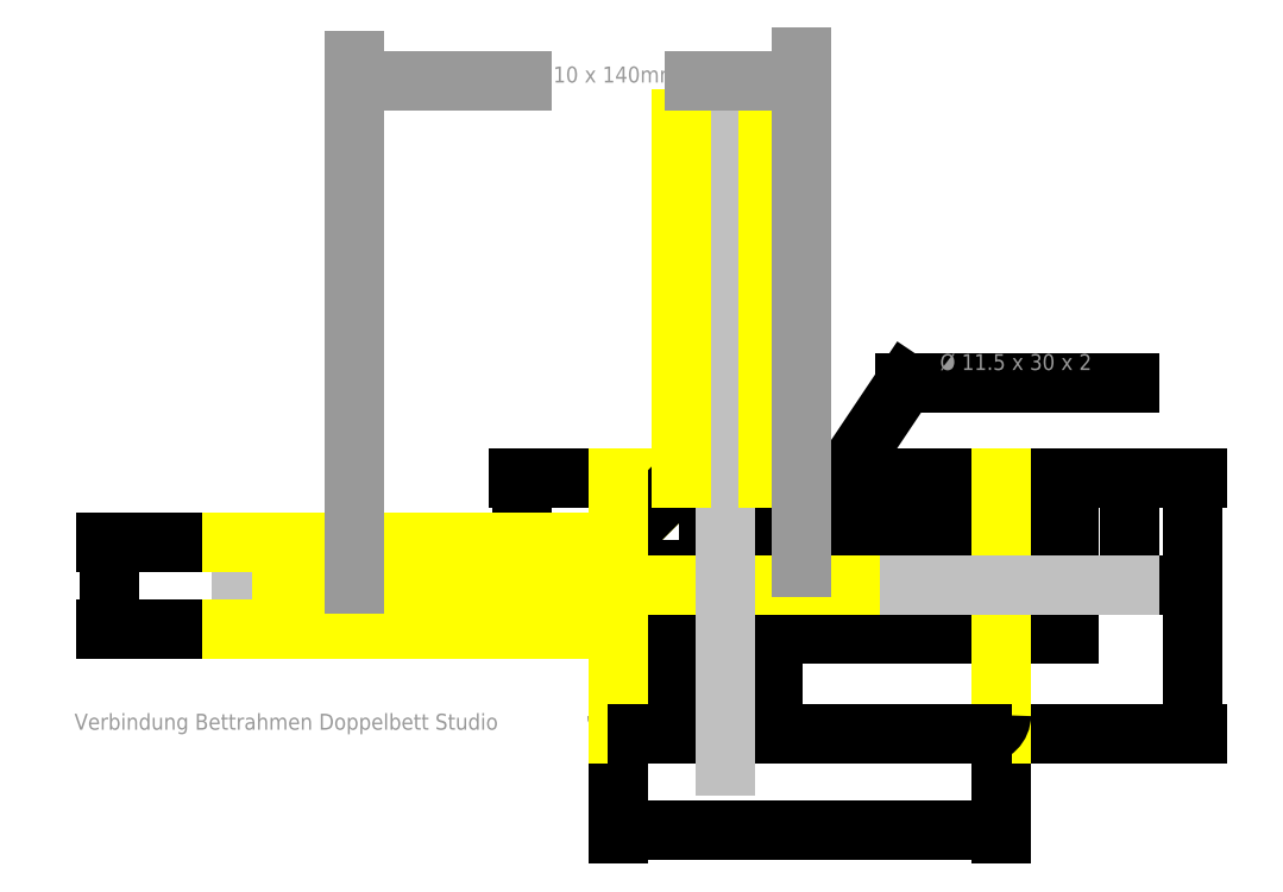
<metadata>
{"format":"dxf","ext":"dxf","renderer":"ezdxf+matplotlib","layout":"modelspace","background":"white","min_lineweight":24,"dpi":150}
</metadata>
<code>
0
SECTION
2
ENTITIES
0
LINE
8
Hilfslinien
10
20
20
90
11
0
21
70
0
LINE
8
Hilfslinien
10
120
20
90
11
0
21
90
0
LINE
8
Hilfslinien
10
55.5
20
41.5
11
57.5
21
41.5
0
LINE
8
Hilfslinien
10
57.5
20
41.5
11
57.5
21
71.5
0
LINE
8
Hilfslinien
10
57.5
20
71.5
11
55.5
21
71.5
0
LINE
8
Hilfslinien
10
55.5
20
71.5
11
55.5
21
41.5
0
LINE
8
Hilfslinien
10
18.5
20
34.5
11
18.5
21
32.5
0
LINE
8
Hilfslinien
10
18.5
20
32.5
11
48.5
21
32.5
0
LINE
8
Hilfslinien
10
48.5
20
32.5
11
48.5
21
34.5
0
LINE
8
Hilfslinien
10
48.5
20
34.5
11
18.5
21
34.5
0
LINE
8
Hilfslinien
10
65.5
20
48.85
11
65.5
21
64.15
0
LINE
8
Hilfslinien
10
57.5
20
64.15
11
57.5
21
48.85
0
SPLINE
8
Hilfslinien
210
0
220
0
230
0
70
    8
71
    2
72
    6
73
    3
74
    0
42
1e-07
43
1e-07
40
0
40
0
40
0
40
1
40
1
40
1
10
64.25
20
61.41
30
0
10
65.67
20
63.86
30
0
10
64.25
20
66.31
30
0
0
SPLINE
8
Hilfslinien
210
0
220
0
230
0
70
    8
71
    2
72
    6
73
    3
74
    0
42
1e-07
43
1e-07
40
0
40
0
40
0
40
1
40
1
40
1
10
64.25
20
51.59
30
0
10
65.67
20
56.5
30
0
10
64.25
20
61.41
30
0
0
SPLINE
8
Hilfslinien
210
0
220
0
230
0
70
    8
71
    2
72
    6
73
    3
74
    0
42
1e-07
43
1e-07
40
0
40
0
40
0
40
1
40
1
40
1
10
64.25
20
46.69
30
0
10
65.67
20
49.14
30
0
10
64.25
20
51.59
30
0
0
SPLINE
8
Hilfslinien
210
0
220
0
230
0
70
    8
71
    2
72
    6
73
    3
74
    0
42
1e-07
43
1e-07
40
0
40
0
40
0
40
1
40
1
40
1
10
58.75
20
51.59
30
0
10
57.33
20
49.14
30
0
10
58.75
20
46.69
30
0
0
SPLINE
8
Hilfslinien
210
0
220
0
230
0
70
    8
71
    2
72
    6
73
    3
74
    0
42
1e-07
43
1e-07
40
0
40
0
40
0
40
1
40
1
40
1
10
58.75
20
61.41
30
0
10
57.33
20
56.5
30
0
10
58.75
20
51.59
30
0
0
SPLINE
8
Hilfslinien
210
0
220
0
230
0
70
    8
71
    2
72
    6
73
    3
74
    0
42
1e-07
43
1e-07
40
0
40
0
40
0
40
1
40
1
40
1
10
58.75
20
66.31
30
0
10
57.33
20
63.86
30
0
10
58.75
20
61.41
30
0
0
LINE
8
Hilfslinien
10
65.5
20
48.85
11
64.25
21
46.69
0
LINE
8
Hilfslinien
10
65.5
20
64.15
11
64.25
21
66.31
0
LINE
8
Hilfslinien
10
57.5
20
64.15
11
58.75
21
66.31
0
LINE
8
Hilfslinien
10
57.5
20
48.85
11
58.75
21
46.69
0
LINE
8
Hilfslinien
10
64.25
20
66.31
11
58.75
21
66.31
0
LINE
8
Hilfslinien
10
64.25
20
61.41
11
58.75
21
61.41
0
LINE
8
Hilfslinien
10
64.25
20
51.59
11
58.75
21
51.59
0
LINE
8
Hilfslinien
10
64.25
20
46.69
11
58.75
21
46.69
0
LINE
8
Hilfslinien
10
-82.5
20
56.5
11
57.5
21
56.5
0
LINE
8
Hilfslinien
10
-82.5
20
56.5
11
-64.95
21
61.5
0
LINE
8
Hilfslinien
10
-64.95
20
61.5
11
-64.95
21
51.5
0
LINE
8
Hilfslinien
10
-64.95
20
51.5
11
-82.5
21
56.5
0
LINE
8
Hilfslinien
10
1.5
20
61.5
11
1.5
21
51.5
0
LINE
8
Hilfslinien
10
57.5
20
51.5
11
57.5
21
61.5
0
LINE
8
Hilfslinien
10
57.5
20
61.5
11
1.5
21
61.5
0
LINE
8
Hilfslinien
10
1.5
20
51.5
11
57.5
21
51.5
0
LINE
8
Hilfslinien
10
1.5
20
61.5
11
-64.95
21
61.5
0
LINE
8
Hilfslinien
10
-64.95
20
51.5
11
1.5
21
51.5
0
LINE
8
Hilfslinien
10
1.5
20
59.5
11
-71.97
21
59.5
0
LINE
8
Hilfslinien
10
-71.97
20
53.5
11
1.5
21
53.5
0
LINE
8
Hilfslinien
10
54.42
20
61.5
11
56.42
21
61.5
0
LINE
8
Hilfslinien
10
54.42
20
51.5
11
56.42
21
51.5
0
LINE
8
Hilfslinien
10
25.85
20
24.5
11
41.15
21
24.5
0
LINE
8
Hilfslinien
10
41.15
20
32.5
11
25.85
21
32.5
0
SPLINE
8
Hilfslinien
210
0
220
0
230
0
70
    8
71
    2
72
    6
73
    3
74
    0
42
1e-07
43
1e-07
40
0
40
0
40
0
40
1
40
1
40
1
10
38.41
20
25.75
30
0
10
40.86
20
24.33
30
0
10
43.31
20
25.75
30
0
0
SPLINE
8
Hilfslinien
210
0
220
0
230
0
70
    8
71
    2
72
    6
73
    3
74
    0
42
1e-07
43
1e-07
40
0
40
0
40
0
40
1
40
1
40
1
10
28.59
20
25.75
30
0
10
33.5
20
24.33
30
0
10
38.41
20
25.75
30
0
0
SPLINE
8
Hilfslinien
210
0
220
0
230
0
70
    8
71
    2
72
    6
73
    3
74
    0
42
1e-07
43
1e-07
40
0
40
0
40
0
40
1
40
1
40
1
10
23.69
20
25.75
30
0
10
26.14
20
24.33
30
0
10
28.59
20
25.75
30
0
0
SPLINE
8
Hilfslinien
210
0
220
0
230
0
70
    8
71
    2
72
    6
73
    3
74
    0
42
1e-07
43
1e-07
40
0
40
0
40
0
40
1
40
1
40
1
10
28.59
20
31.25
30
0
10
26.14
20
32.67
30
0
10
23.69
20
31.25
30
0
0
SPLINE
8
Hilfslinien
210
0
220
0
230
0
70
    8
71
    2
72
    6
73
    3
74
    0
42
1e-07
43
1e-07
40
0
40
0
40
0
40
1
40
1
40
1
10
38.41
20
31.25
30
0
10
33.5
20
32.67
30
0
10
28.59
20
31.25
30
0
0
SPLINE
8
Hilfslinien
210
0
220
0
230
0
70
    8
71
    2
72
    6
73
    3
74
    0
42
1e-07
43
1e-07
40
0
40
0
40
0
40
1
40
1
40
1
10
43.31
20
31.25
30
0
10
40.86
20
32.67
30
0
10
38.41
20
31.25
30
0
0
LINE
8
Hilfslinien
10
25.85
20
24.5
11
23.69
21
25.75
0
LINE
8
Hilfslinien
10
41.15
20
24.5
11
43.31
21
25.75
0
LINE
8
Hilfslinien
10
41.15
20
32.5
11
43.31
21
31.25
0
LINE
8
Hilfslinien
10
25.85
20
32.5
11
23.69
21
31.25
0
LINE
8
Hilfslinien
10
43.31
20
25.75
11
43.31
21
31.25
0
LINE
8
Hilfslinien
10
38.41
20
25.75
11
38.41
21
31.25
0
LINE
8
Hilfslinien
10
28.59
20
25.75
11
28.59
21
31.25
0
LINE
8
Hilfslinien
10
23.69
20
25.75
11
23.69
21
31.25
0
LINE
8
Hilfslinien
10
33.5
20
172.5
11
33.5
21
32.5
0
LINE
8
Hilfslinien
10
33.5
20
172.5
11
38.5
21
155
0
LINE
8
Hilfslinien
10
38.5
20
155
11
28.5
21
155
0
LINE
8
Hilfslinien
10
28.5
20
155
11
33.5
21
172.5
0
LINE
8
Hilfslinien
10
38.5
20
88.5
11
28.5
21
88.5
0
LINE
8
Hilfslinien
10
28.5
20
32.5
11
38.5
21
32.5
0
LINE
8
Hilfslinien
10
38.5
20
32.5
11
38.5
21
88.5
0
LINE
8
Hilfslinien
10
28.5
20
88.5
11
28.5
21
32.5
0
LINE
8
Hilfslinien
10
38.5
20
88.5
11
38.5
21
155
0
LINE
8
Hilfslinien
10
28.5
20
155
11
28.5
21
88.5
0
LINE
8
Hilfslinien
10
36.5
20
88.5
11
36.5
21
162
0
LINE
8
Hilfslinien
10
30.5
20
162
11
30.5
21
88.5
0
LINE
8
Hilfslinien
10
38.5
20
35.58
11
38.5
21
33.58
0
LINE
8
Hilfslinien
10
28.5
20
35.58
11
28.5
21
33.58
0
LINE
8
Hilfslinien
10
57.5
20
71.5
11
120
21
71.5
0
LINE
8
Hilfslinien
10
57.5
20
41.5
11
120
21
41.5
0
LINE
8
Hilfslinien
10
48.5
20
32.5
11
48.5
21
10
0
LINE
8
Hilfslinien
10
18.5
20
32.5
11
18.5
21
10
0
LINE
8
Hilfslinien
10
0
20
43
11
0
21
70
0
LINE
8
Hilfslinien
10
20
20
90
11
47
21
90
0
LINE
8
Sichtbar (ISO)
10
20
20
90
11
0
21
70
0
LINE
8
Sichtbar (ISO)
10
120
20
71.5
11
55.5
21
71.5
0
LINE
8
Sichtbar (ISO)
10
55.5
20
71.5
11
55.5
21
41.5
0
LINE
8
Sichtbar (ISO)
10
55.5
20
41.5
11
120
21
41.5
0
LINE
8
Sichtbar (ISO)
10
48.5
20
10
11
48.5
21
34.5
0
LINE
8
Sichtbar (ISO)
10
48.5
20
34.5
11
18.5
21
34.5
0
LINE
8
Sichtbar (ISO)
10
18.5
20
34.5
11
18.5
21
10
0
LINE
8
Hilfslinien
10
-92.5
20
53
11
-92.5
21
60
0
LINE
8
Hilfslinien
10
30
20
182.5
11
37
21
182.5
0
LINE
8
Hilfslinien
10
-92.5
20
60
11
0
21
60
0
LINE
8
Hilfslinien
10
-92.5
20
53
11
0
21
53
0
LINE
8
Sichtbar (ISO)
10
0
20
70
11
0
21
53
0
LINE
8
Sichtbar (ISO)
10
37
20
90
11
47
21
90
0
LINE
8
Hilfslinien
10
37
20
90
11
37
21
182.5
0
LINE
8
Hilfslinien
10
30
20
90
11
30
21
182.5
0
LINE
8
Sichtbar (ISO)
10
0
20
60
11
-92.5
21
60
0
LINE
8
Sichtbar (ISO)
10
-92.5
20
60
11
-92.5
21
53
0
LINE
8
Sichtbar (ISO)
10
-92.5
20
53
11
0
21
53
0
LINE
8
Sichtbar (ISO)
10
30
20
90
11
30
21
182.5
0
LINE
8
Sichtbar (ISO)
10
30
20
182.5
11
37
21
182.5
0
LINE
8
Sichtbar (ISO)
10
37
20
182.5
11
37
21
90
0
LINE
8
Sichtbar (ISO)
10
-2.082e-15
20
61.5
11
55.5
21
61.5
0
LINE
8
Sichtbar (ISO)
10
-4.531e-15
20
51.5
11
55.5
21
51.5
0
LINE
8
Sichtbar (ISO)
10
38.5
20
34.5
11
38.5
21
90
0
LINE
8
Sichtbar (ISO)
10
28.5
20
34.5
11
28.5
21
90
0
DIMENSION
8
8Dimension line
2
*D1
10
140
20
71.5
30
0
11
140
21
56.5
31
0
70
   33
71
    5
3
Standard
53
0
210
0
220
0
230
1
13
120
23
41.5
33
0
14
120
24
71.5
34
0
0
DIMENSION
8
8Dimension line
2
*D2
10
180
20
90
30
0
11
180
21
50
31
0
70
   33
71
    5
3
Standard
53
0
210
0
220
0
230
1
13
120
23
10
33
0
14
120
24
90
34
0
0
DIMENSION
8
8Dimension line
2
*D3
10
120
20
-20
30
0
11
60
21
-20
31
0
70
   33
71
    5
3
Standard
53
0
210
0
220
0
230
1
13
0
23
10
33
0
14
120
24
10
34
0
0
DIMENSION
8
8Dimension line
2
*D4
10
160
20
56.5
30
0
11
160
21
73.25
31
0
70
   32
71
    5
3
Standard
53
0
210
0
220
0
230
1
13
120
23
90
33
0
14
160
24
56.5
34
0
50
90
0
DIMENSION
8
8Dimension line
2
*D5
10
-30
20
70
30
0
11
-30
21
80
31
0
70
   32
71
    5
3
Standard
53
0
210
0
220
0
230
1
13
0
23
90
33
0
14
0
24
70
34
0
50
90
0
LINE
8
Sichtbar (ISO)
10
114
20
90
11
20
21
90
0
ARC
8
Sichtbar (ISO)
10
114
20
84
40
6
50
0
51
90
0
LINE
8
Sichtbar (ISO)
10
120
20
16
11
120
21
84
0
ARC
8
Sichtbar (ISO)
10
6
20
16
40
6
50
180
51
270
0
LINE
8
Sichtbar (ISO)
10
0
20
70
11
0
21
16
0
LINE
8
Hilfslinien
10
0
20
90
11
0
21
10
0
LINE
8
Hilfslinien
10
120
20
90
11
120
21
10
0
LINE
8
Hilfslinien
10
120
20
10
11
0
21
10
0
ARC
8
Sichtbar (ISO)
10
114
20
16
40
6
50
270
51
0
0
LINE
8
Sichtbar (ISO)
10
6
20
10
11
114
21
10
0
LINE
8
5Thin line
10
147.5
20
56.5
11
160
21
56.5
0
MTEXT
8
8Dimension line
10
-170
20
10
30
0
40
5
41
143.5
71
    7
72
    1
1
Verbindung Bettrahmen Doppelbett Studio\P
7

210
0
220
0
230
1
50
0
73
    2
44
1
0
LEADER
8
8Dimension line
3
Standard
71
    1
72
    0
73
    3
74
    0
75
    0
40
1
41
10
76
3
76
3
10
57.5
20
71.5
30
0
10
90
20
120
30
0
10
160
20
120
30
0
0
MTEXT
8
8Dimension line
10
100.8
20
122.5
30
0
40
5
41
52.64
71
    7
72
    1
1
%%C 11.5 x 30 x 2
7

210
0
220
0
230
1
50
0
73
    2
44
1
0
LINE
8
5Thin line
10
-117.7
20
56.5
11
131.1
21
56.5
0
LINE
8
Hilfslinien
10
-105
20
56.5
11
72.79
21
56.5
0
LINE
8
Hilfslinien
10
33.5
20
194.1
11
33.5
21
0
0
LINE
8
5Thin line
10
33.5
20
0
11
33.5
21
199.8
0
LINE
8
Sichtbar (ISO)
10
0
20
43
11
-94.35
21
43
0
LINE
8
Sichtbar (ISO)
10
-90.53
20
70
11
0
21
70
0
LINE
8
Sichtbar (ISO)
10
47
20
90
11
47
21
184.2
0
LINE
8
Sichtbar (ISO)
10
20
20
178.3
11
20
21
90
0
LINE
8
Hilfslinien
10
-132.8
20
43
11
0
21
43
0
LINE
8
Hilfslinien
10
0
20
70
11
-137.8
21
70
0
LINE
8
Hilfslinien
10
47
20
90
11
47
21
206.9
0
LINE
8
Hilfslinien
10
20
20
202.5
11
20
21
90
0
LINE
8
8Dimension line
10
57.5
20
62.12
11
57.5
21
221.9
0
LINE
8
8Dimension line
10
-82.5
20
57.12
11
-82.5
21
220.8
0
SOLID
8
8Dimension line
10
-82.5
20
214.5
30
0
11
-80
21
214.9
31
0
12
-80
22
214
32
0
13
-80
23
214
33
0
0
SOLID
8
8Dimension line
10
57.5
20
214.5
30
0
11
55
21
214
31
0
12
55
22
214.9
32
0
13
55
23
214.9
33
0
0
LINE
8
8Dimension line
10
-82.5
20
214.5
11
-30
21
214.5
0
MTEXT
8
8Dimension line
10
-27
20
212.5
30
0
40
5
41
46.25
71
    7
72
    1
1
%%C 10 x 140mm
7

210
0
220
0
230
1
50
0
73
    2
44
1
0
LINE
8
8Dimension line
10
24
20
214.5
11
57.5
21
214.5
0
DIMENSION
8
8Dimension line
2
*D7
10
-158.9
20
43
30
0
11
-158.9
21
56.5
31
0
70
   33
71
    5
3
Standard
53
0
210
0
220
0
230
1
13
-138.9
23
70
33
0
14
-138.9
24
43
34
0
0
ENDSEC
0
EOF

</code>
